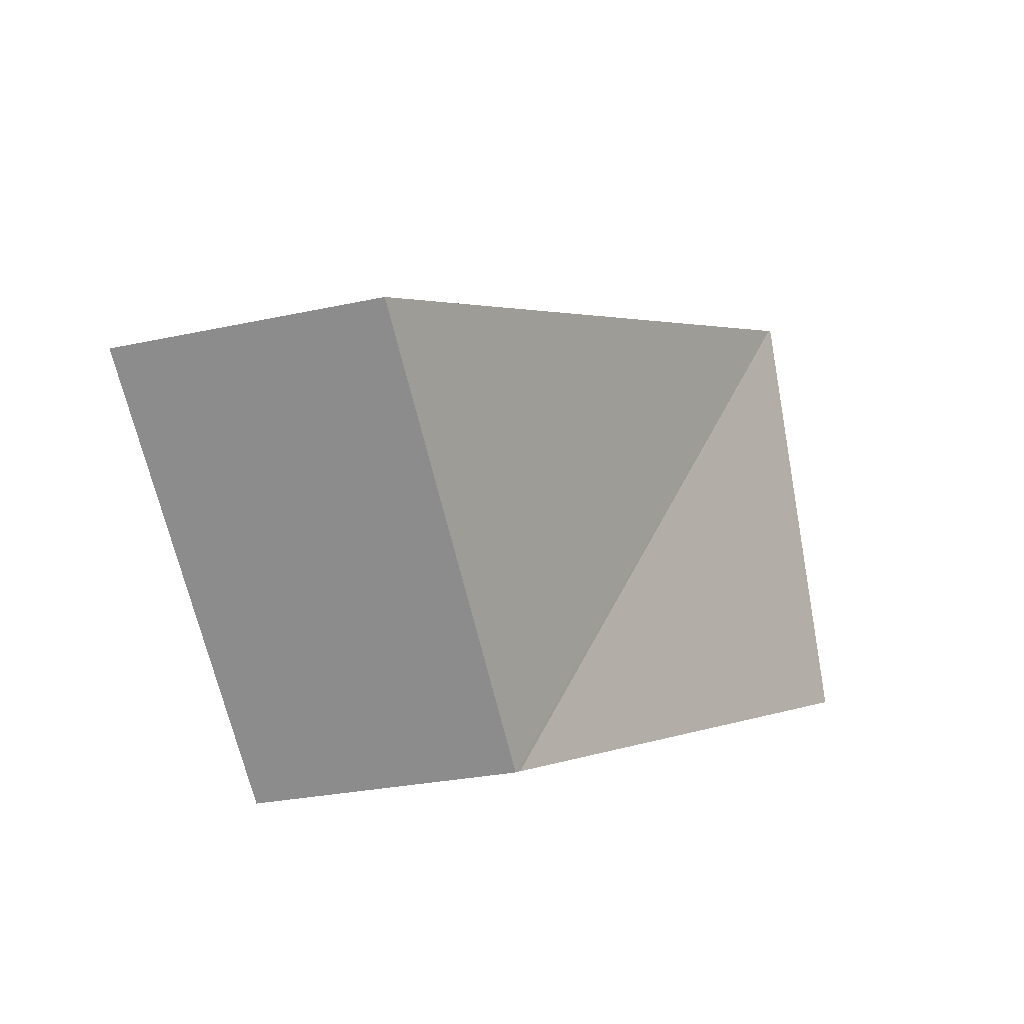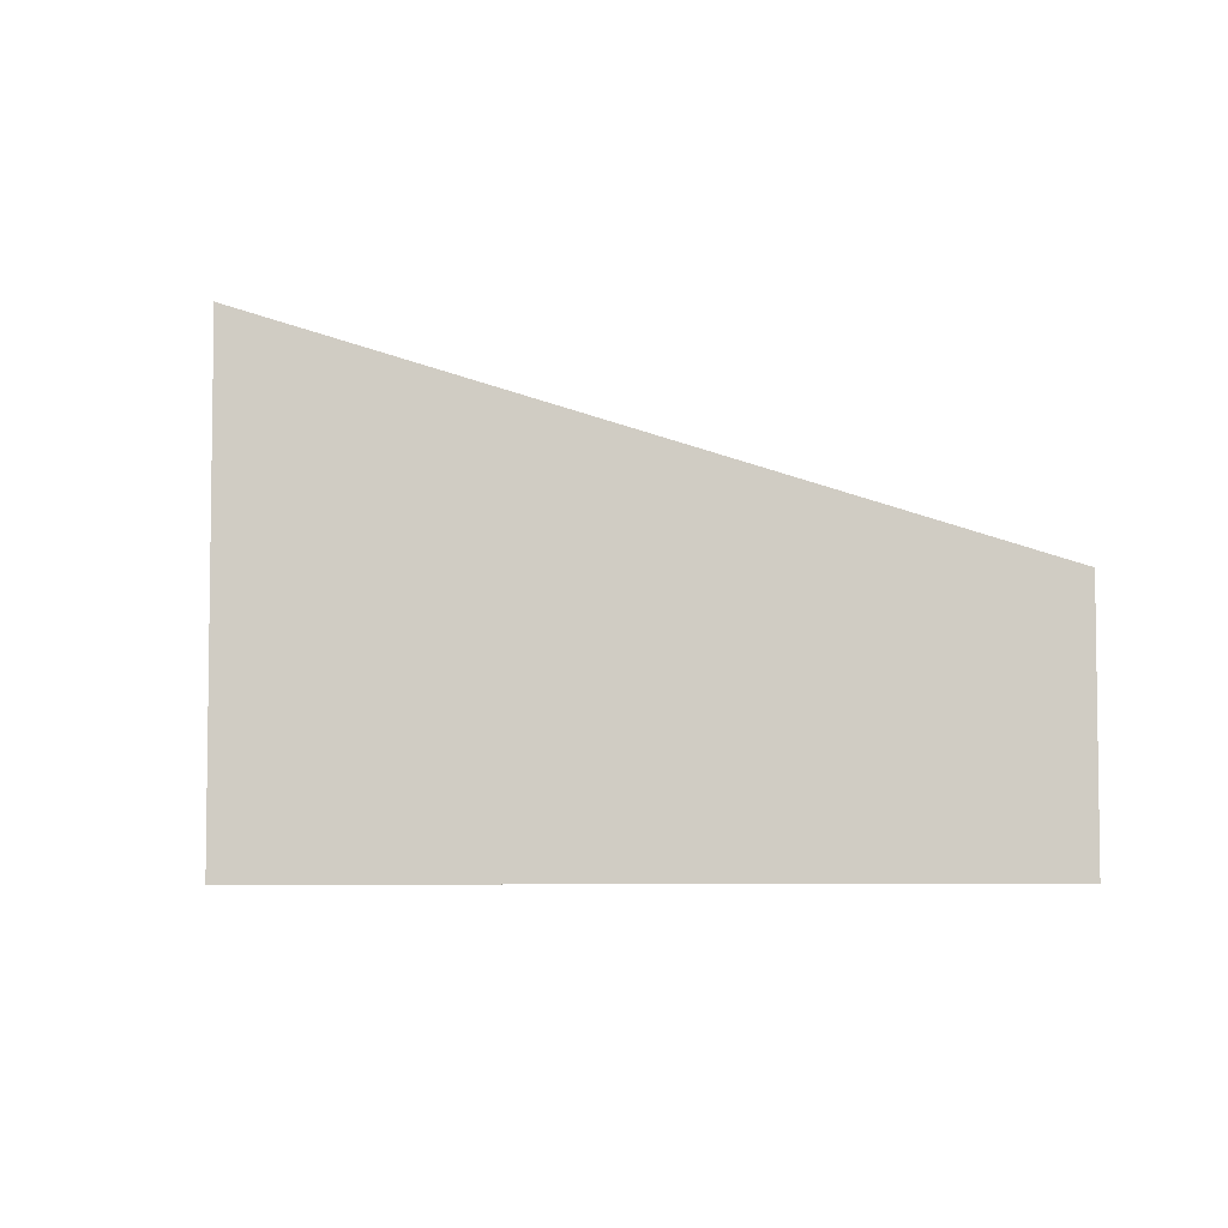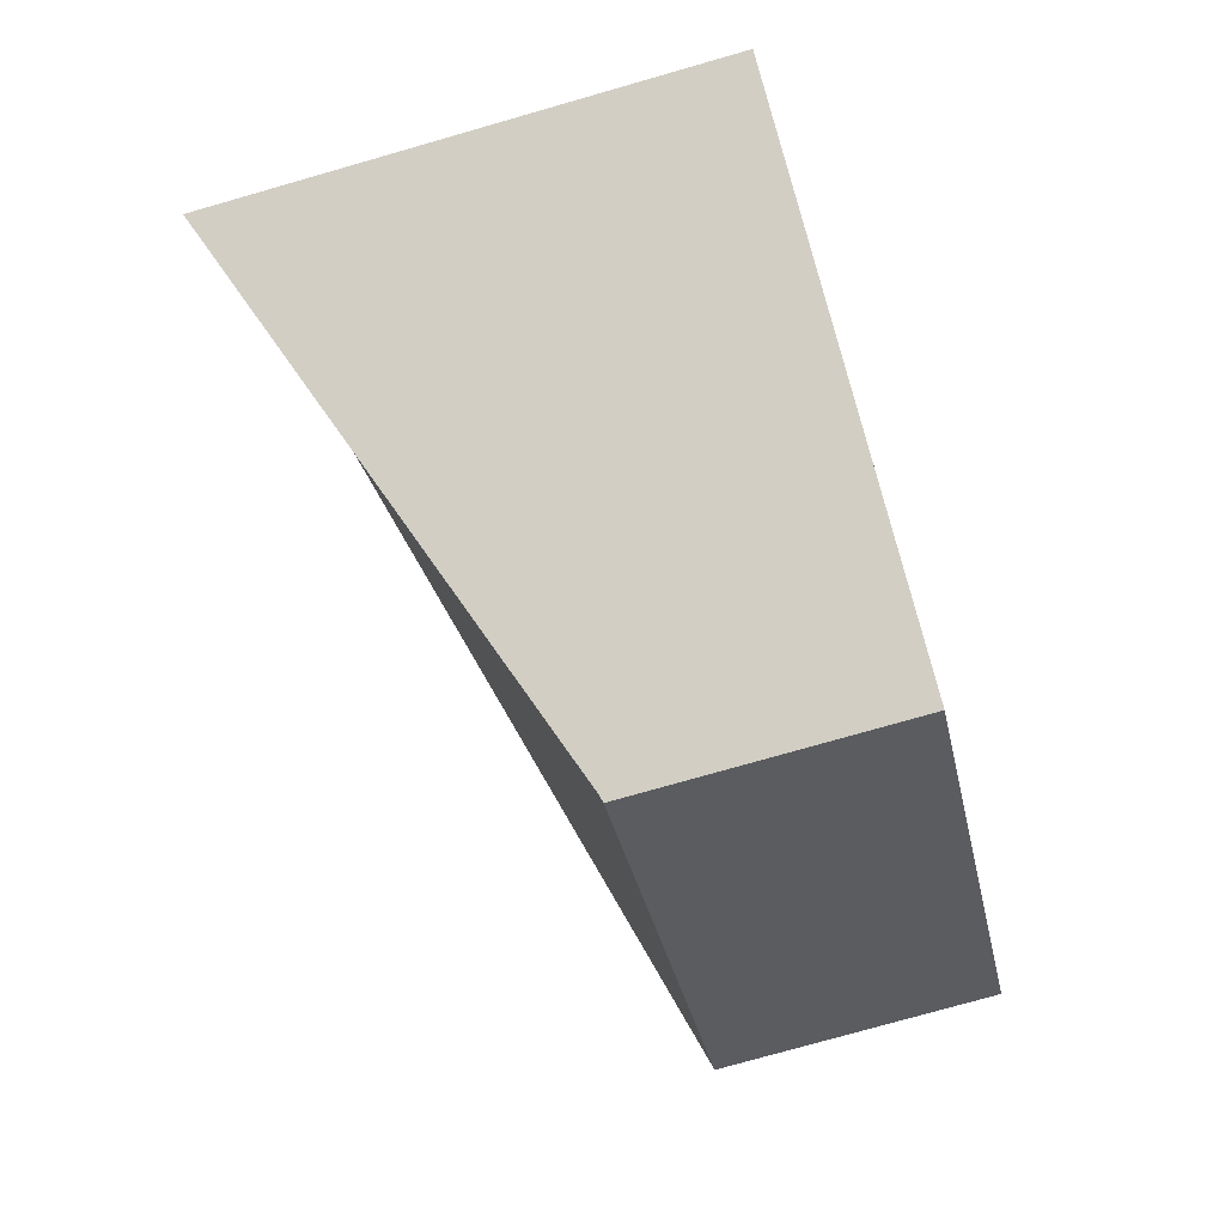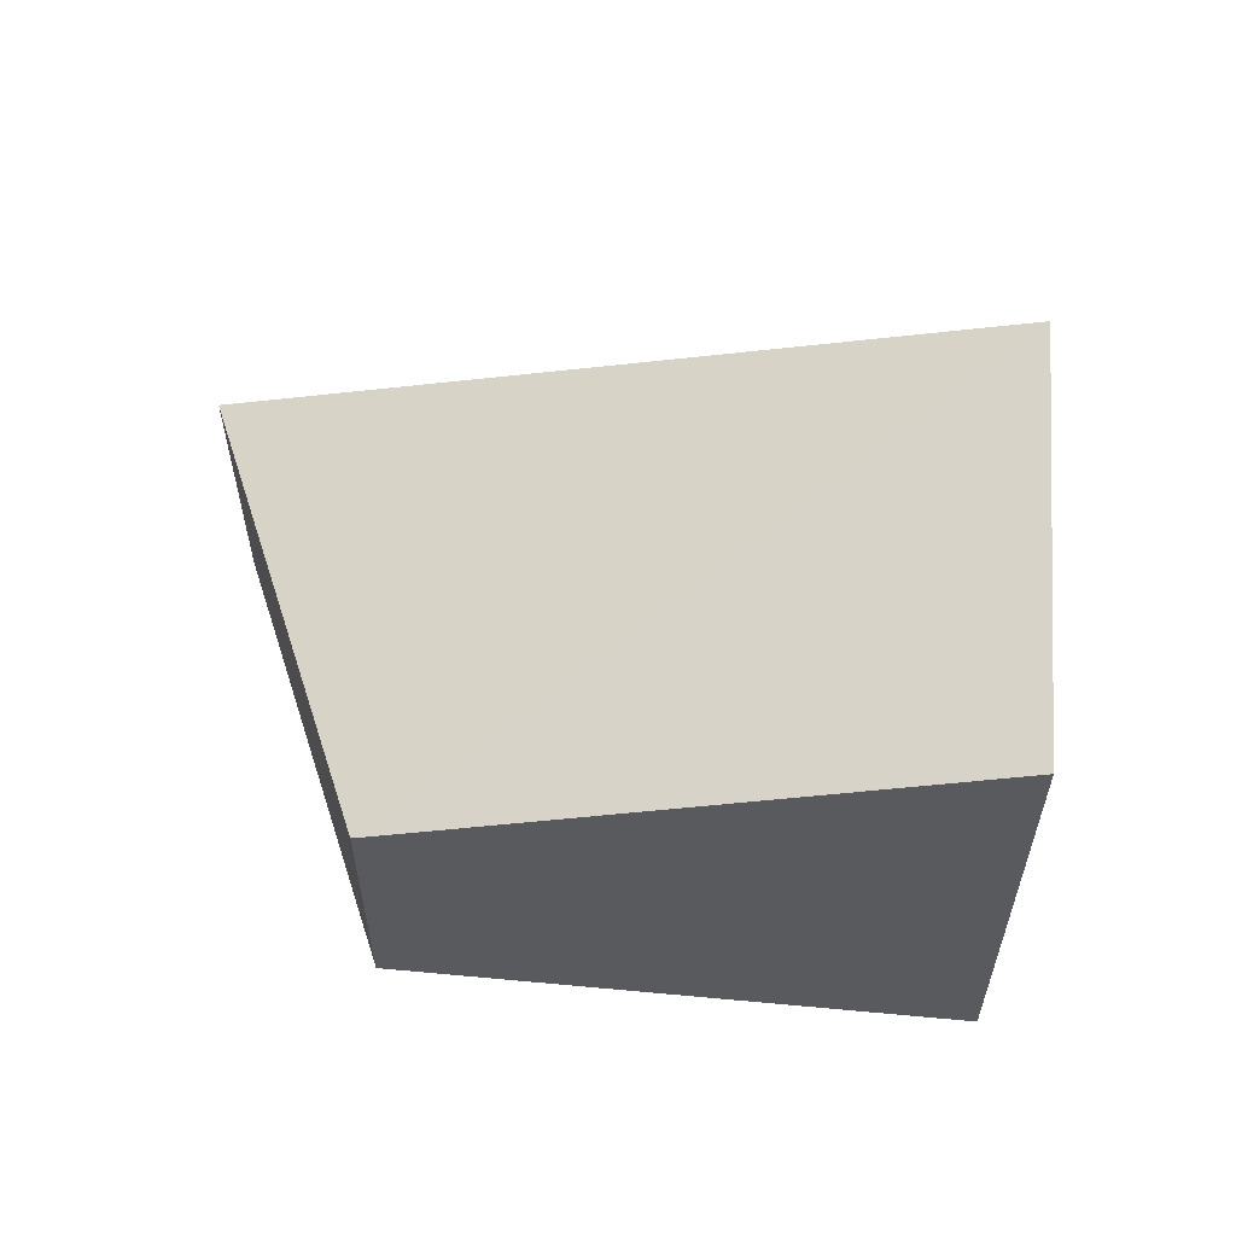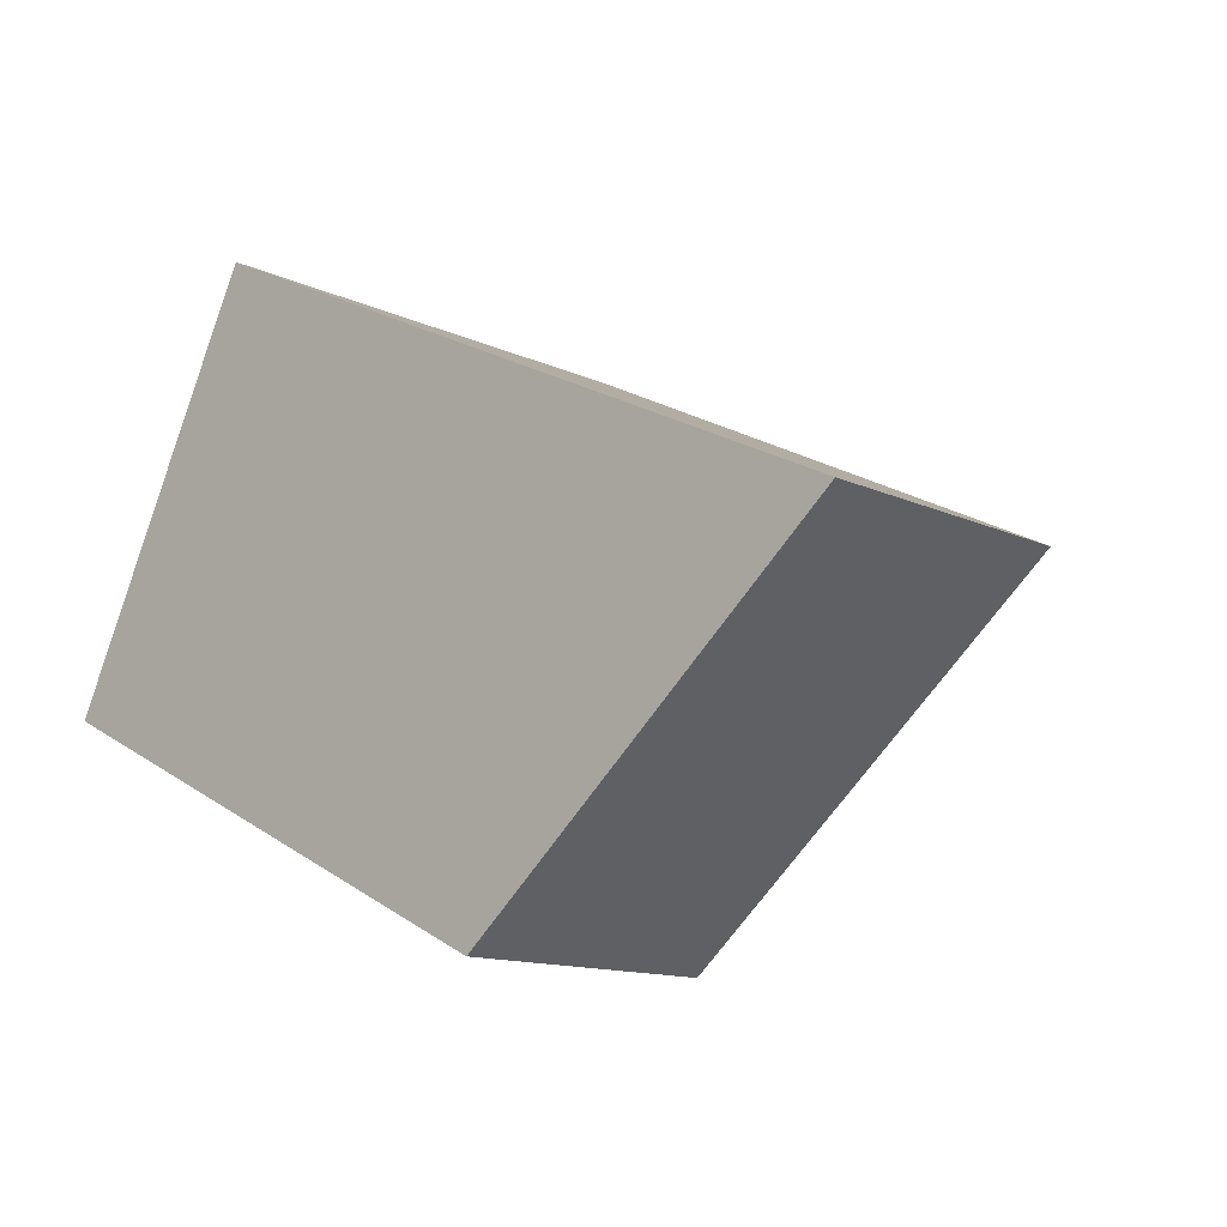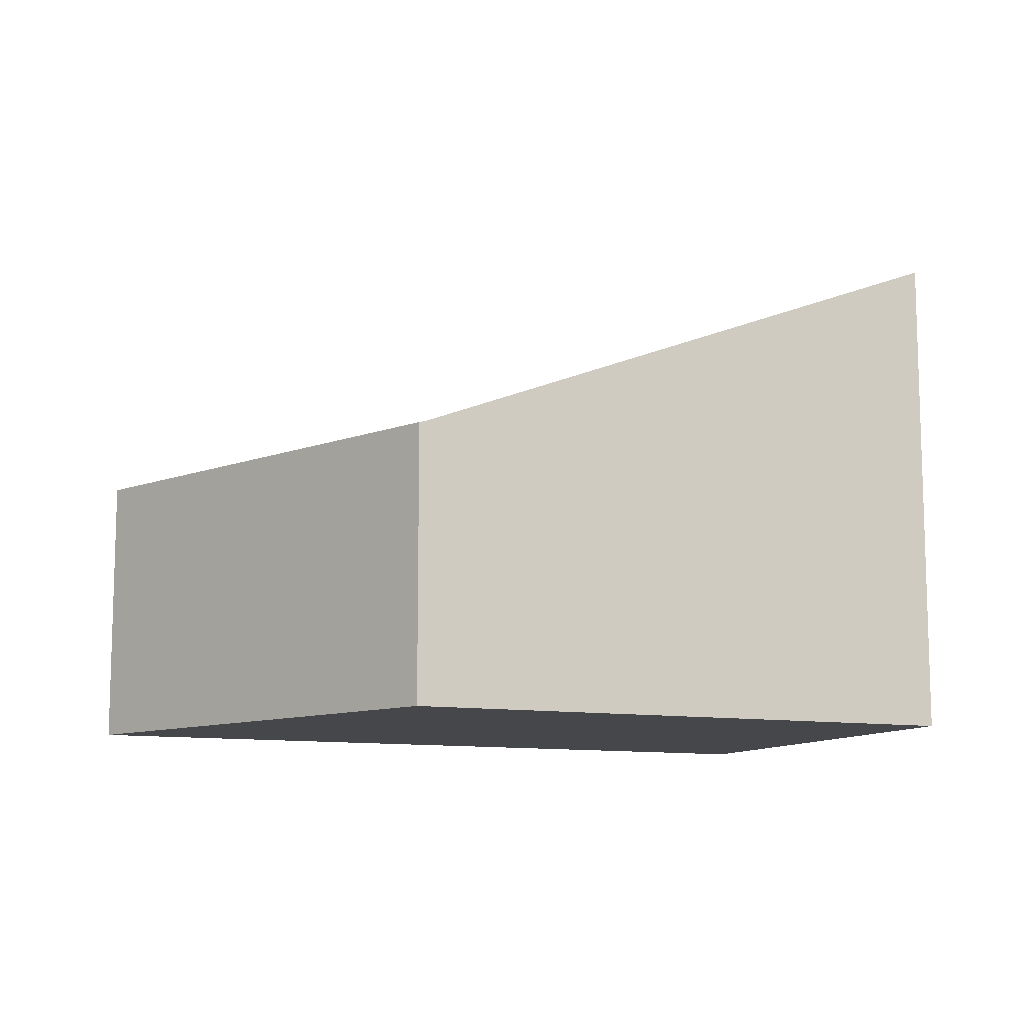
<metadata>
{"format":"obj","ext":"obj","renderer":"f3d","projection":"perspective","resolution":1024,"background":"white","views":[{"elev":-27.8,"azim":108.4,"up":"+Z"},{"elev":-5.2,"azim":20.1,"up":"+Y"},{"elev":-76.9,"azim":-74.1,"up":"+Z"},{"elev":58.2,"azim":-148.6,"up":"+Y"},{"elev":-12.7,"azim":42.8,"up":"+Z"},{"elev":-10.7,"azim":-176.9,"up":"+Y"}]}
</metadata>
<code>
v  3.997 2.126 -1.941
v  1.582 3.813 3.103
v  6.879 2.126 0.515
v  3.942 2.143 -1.914
v  1.559 3.823 3.114
v  0 3.823 2.341e-16
v  1.559 -1.907e-16 3.114
v  6.879 -3.153e-17 0.515
v  1.582 -1.9e-16 3.103
v  3.997 1.189e-16 -1.941
v  0 0 0
v  3.942 1.172e-16 -1.914
g defaultobject
f 1 2 3
f 2 1 4
f 5 4 6
f 4 5 2
f 7 2 5
f 2 7 3
f 3 7 8
f 8 7 9
f 8 1 3
f 1 8 10
f 4 11 6
f 11 4 1
f 11 1 10
f 11 10 12
f 11 5 6
f 5 11 7
f 9 10 8
f 10 9 7
f 10 7 12
f 12 7 11

</code>
